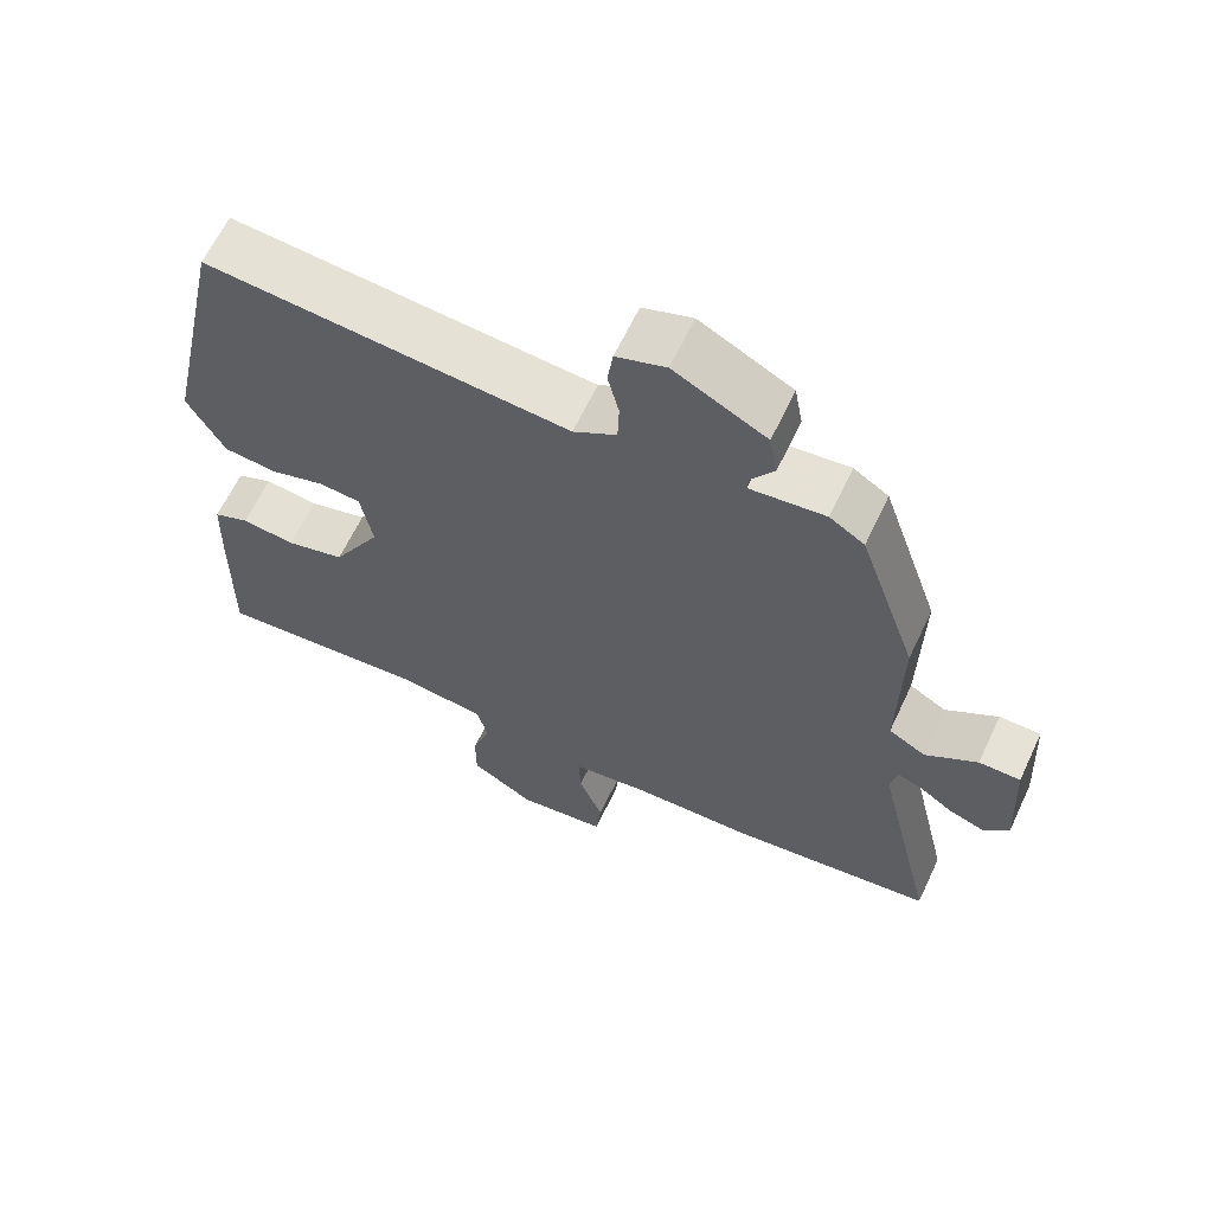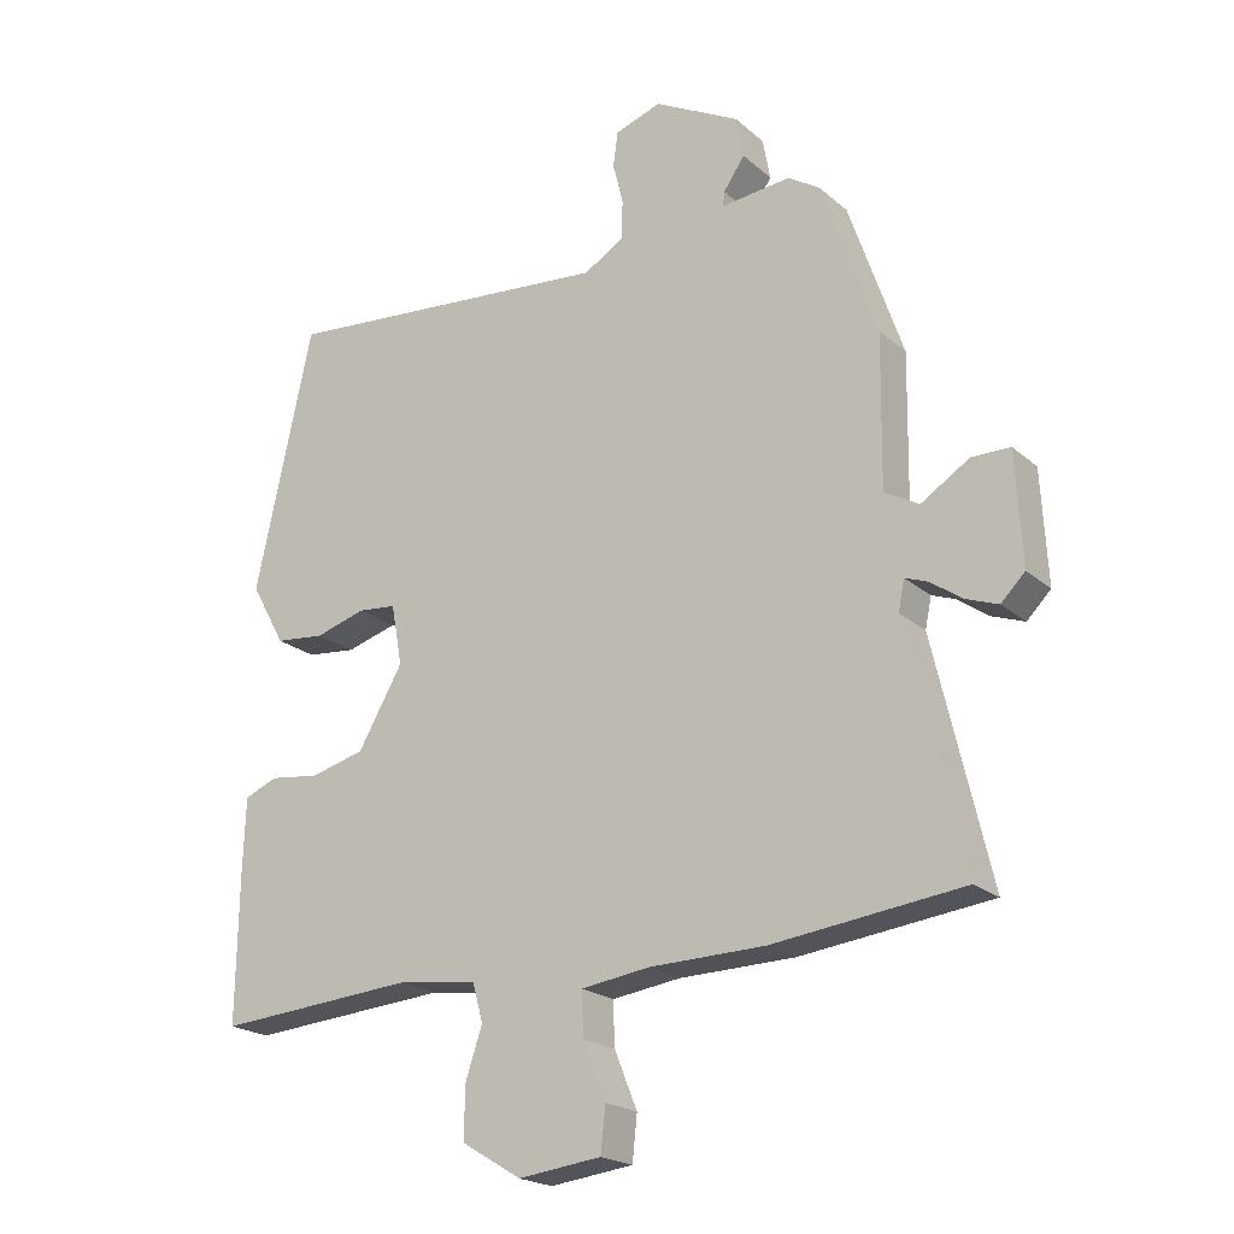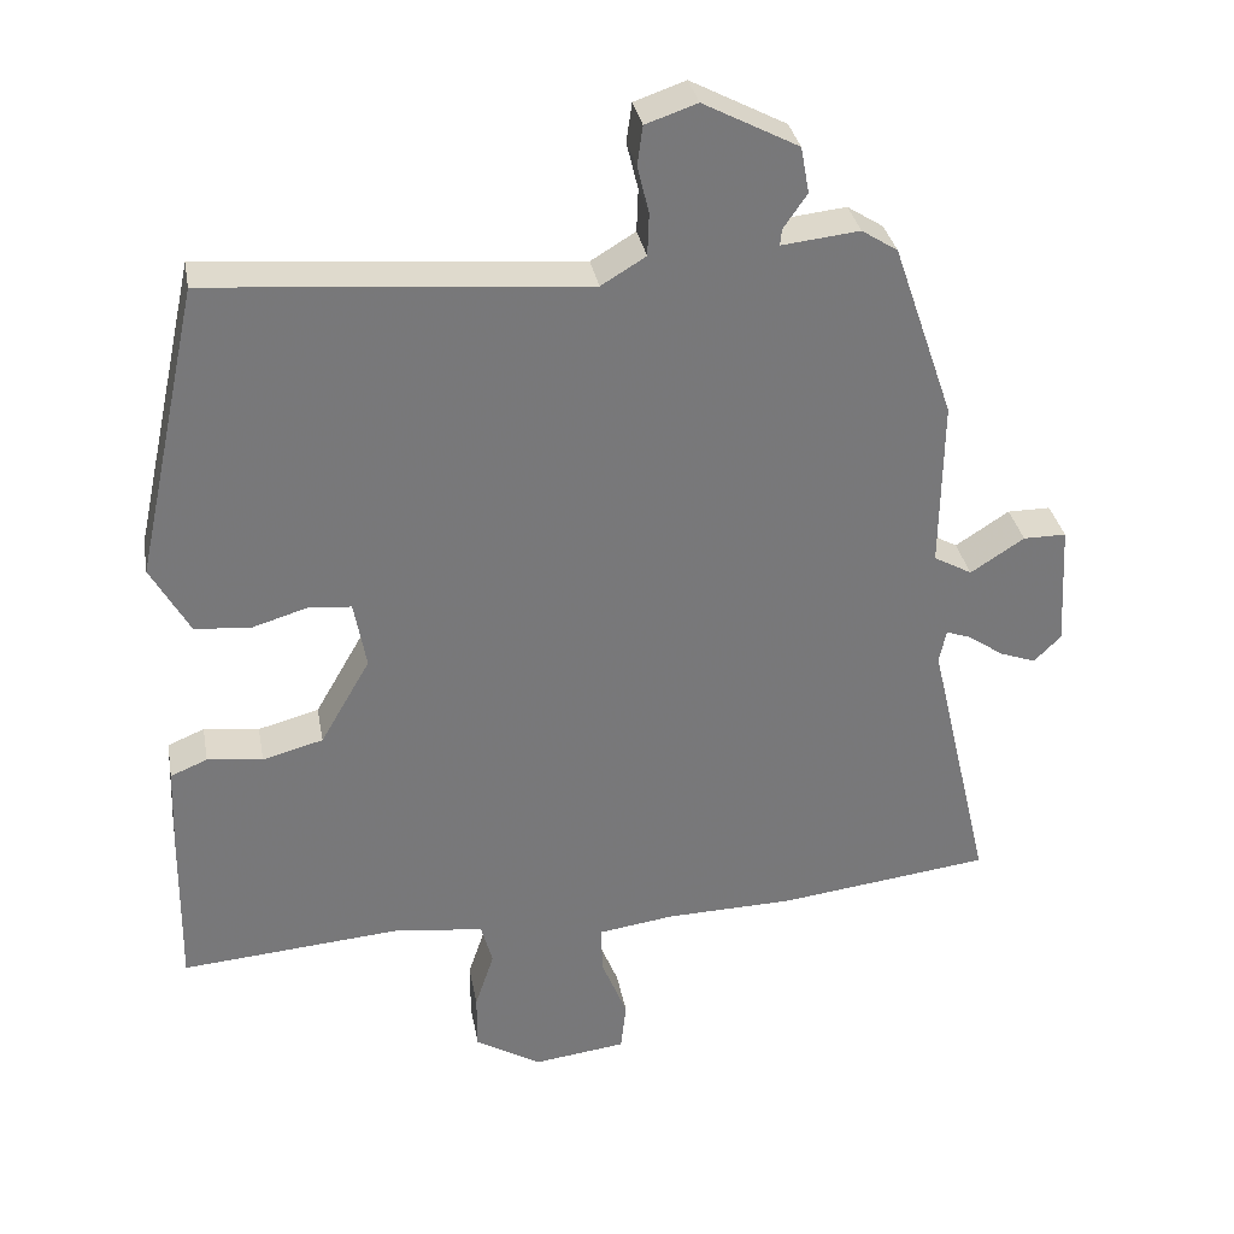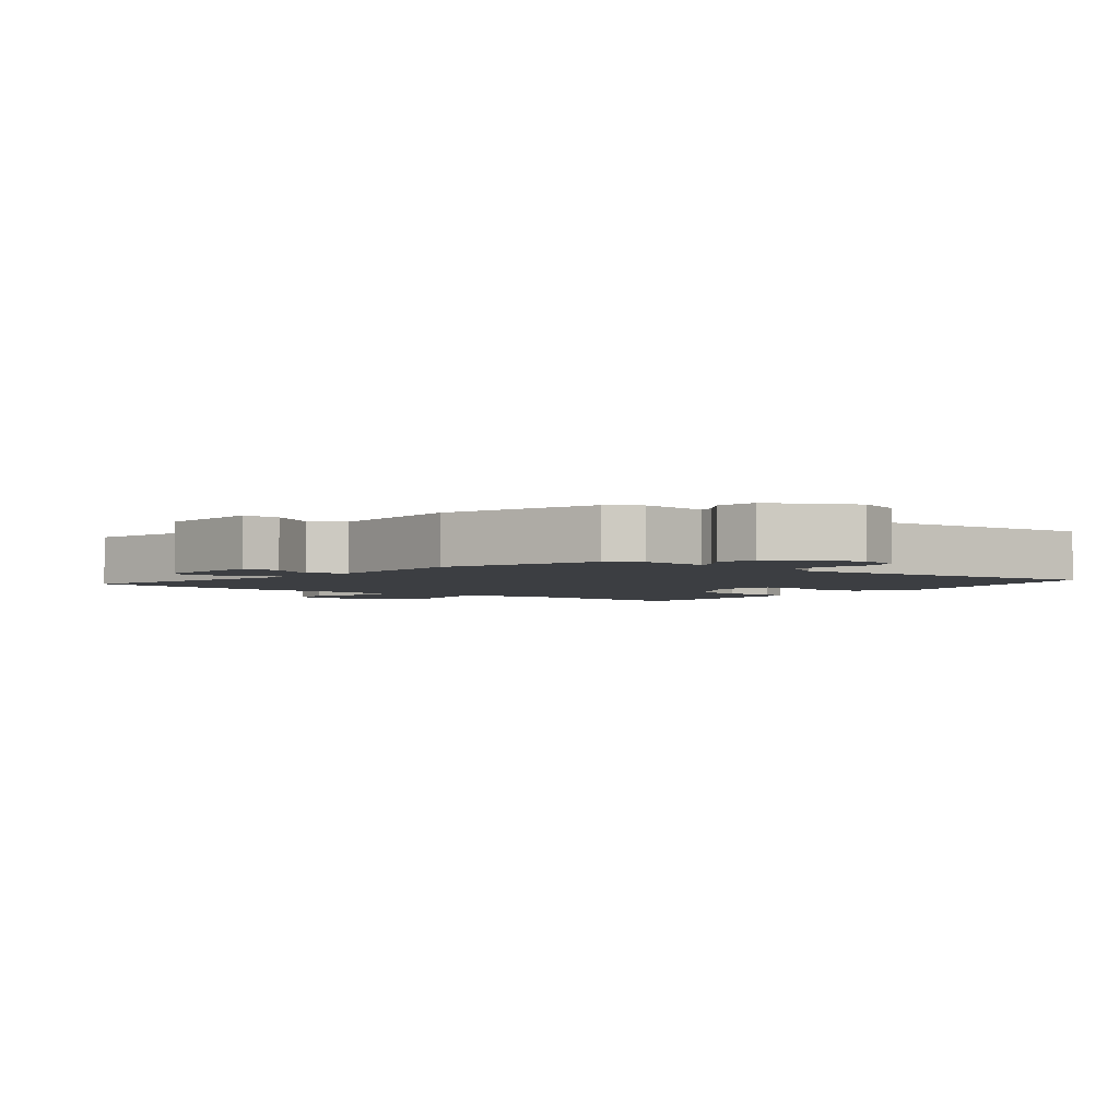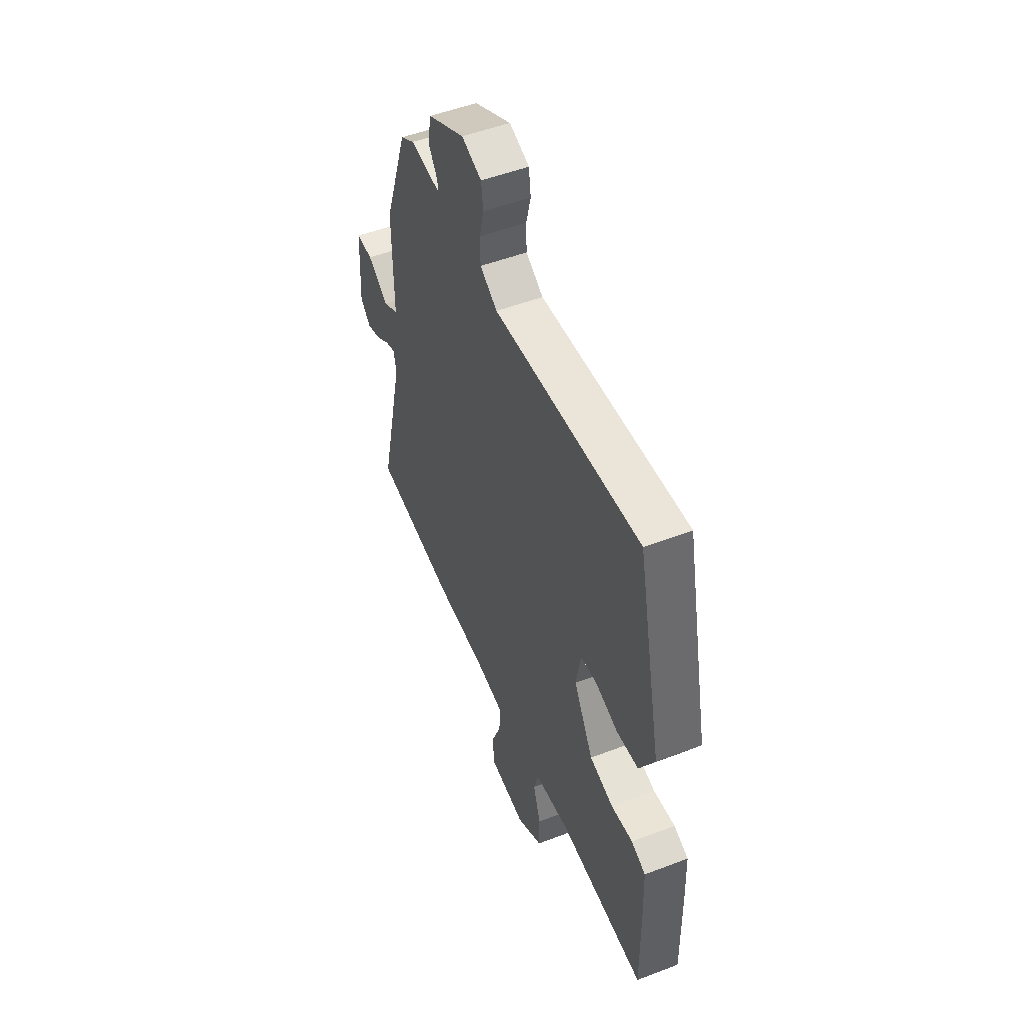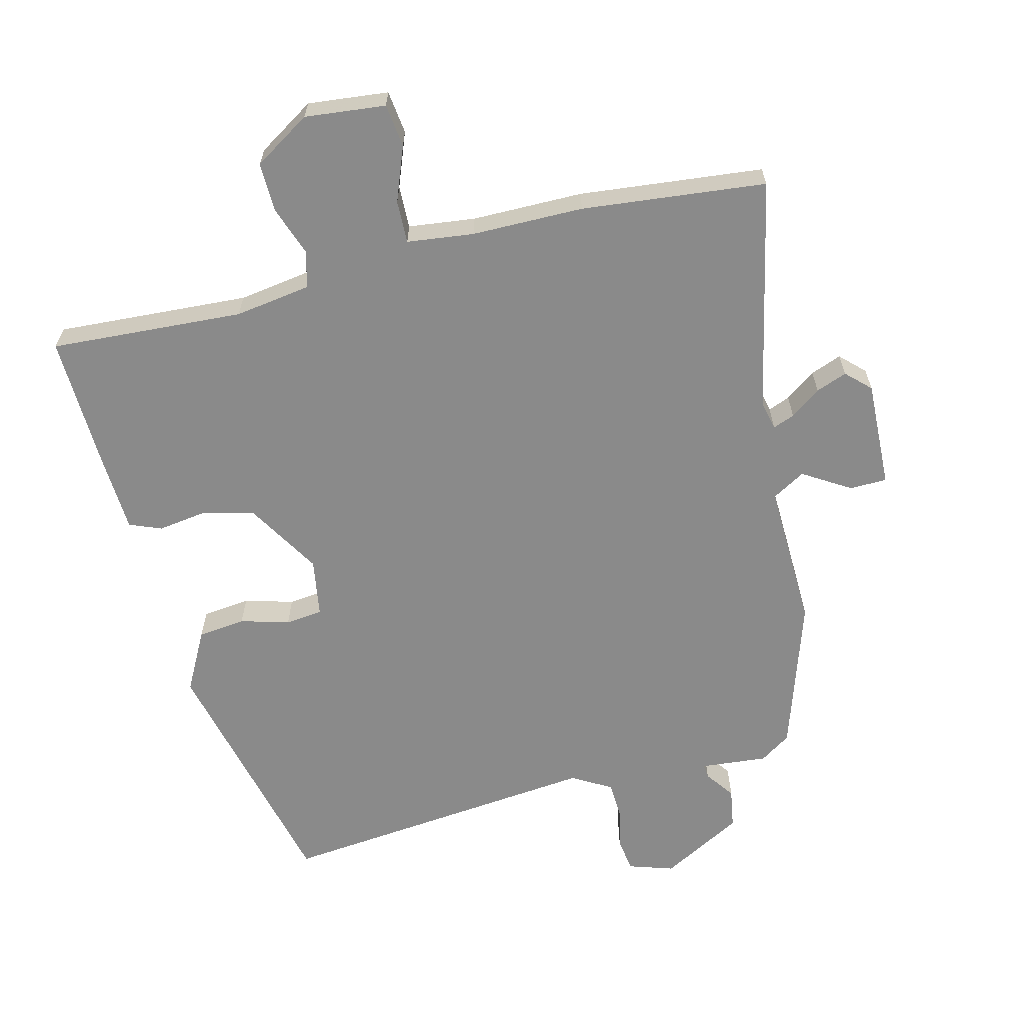
<metadata>
{"format":"obj","ext":"obj","renderer":"f3d","projection":"perspective","resolution":1024,"background":"white","views":[{"elev":63.6,"azim":-154.7,"up":"+Z"},{"elev":-20.7,"azim":-146.3,"up":"+Z"},{"elev":32.9,"azim":169.7,"up":"+Z"},{"elev":-3.0,"azim":-38.3,"up":"+Y"},{"elev":51.3,"azim":67.4,"up":"+Z"},{"elev":-63.5,"azim":-164.9,"up":"+Y"}]}
</metadata>
<code>
v 0.43 0.07 0.499
v 0.513 0.07 0.117
v 0.463 0.07 0.027
v 0.391 0.07 0.02
v 0.318 0.07 0.042
v 0.262 0.07 0.037
v 0.246 0.07 -0.051
v 0.311 0.07 -0.164
v 0.39 0.07 -0.185
v 0.462 0.07 -0.176
v 0.51 0.07 -0.196
v 0.514 0.07 -0.309
v 0.517 0.07 -0.518
v 0.227 0.07 -0.495
v 0.112 0.07 -0.51
v 0.097 0.07 -0.565
v 0.122 0.07 -0.64
v 0.122 0.07 -0.714
v 0.036 0.07 -0.766
v -0.085 0.07 -0.751
v -0.092 0.07 -0.686
v -0.059 0.07 -0.604
v -0.056 0.07 -0.54
v -0.156 0.07 -0.526
v -0.324 0.07 -0.522
v -0.6 0.07 -0.488
v -0.518 0.07 -0.138
v -0.527 0.07 -0.094
v -0.56 0.07 -0.106
v -0.606 0.07 -0.138
v -0.653 0.07 -0.155
v -0.688 0.07 -0.12
v -0.679 0.07 0.042
v -0.623 0.07 0.042
v -0.553 0.07 -0.003
v -0.503 0.07 0.025
v -0.506 0.07 0.245
v -0.427 0.07 0.474
v -0.38 0.07 0.504
v -0.279 0.07 0.493
v -0.281 0.07 0.514
v -0.312 0.07 0.559
v -0.301 0.07 0.619
v -0.177 0.07 0.684
v -0.11 0.07 0.661
v -0.103 0.07 0.61
v -0.118 0.07 0.549
v -0.116 0.07 0.493
v -0.058 0.07 0.458
v 0.43 0 0.499
v 0.513 0 0.117
v 0.463 0 0.027
v 0.391 0 0.02
v 0.318 0 0.042
v 0.262 0 0.037
v 0.246 0 -0.051
v 0.311 0 -0.164
v 0.39 0 -0.185
v 0.462 0 -0.176
v 0.51 0 -0.196
v 0.514 0 -0.309
v 0.517 0 -0.518
v 0.227 0 -0.495
v 0.112 0 -0.51
v 0.097 0 -0.565
v 0.122 0 -0.64
v 0.122 0 -0.714
v 0.036 0 -0.766
v -0.085 0 -0.751
v -0.092 0 -0.686
v -0.059 0 -0.604
v -0.056 0 -0.54
v -0.156 0 -0.526
v -0.324 0 -0.522
v -0.6 0 -0.488
v -0.518 0 -0.138
v -0.527 0 -0.094
v -0.56 0 -0.106
v -0.606 0 -0.138
v -0.653 0 -0.155
v -0.688 0 -0.12
v -0.679 0 0.042
v -0.623 0 0.042
v -0.553 0 -0.003
v -0.503 0 0.025
v -0.506 0 0.245
v -0.427 0 0.474
v -0.38 0 0.504
v -0.279 0 0.493
v -0.281 0 0.514
v -0.312 0 0.559
v -0.301 0 0.619
v -0.177 0 0.684
v -0.11 0 0.661
v -0.103 0 0.61
v -0.118 0 0.549
v -0.116 0 0.493
v -0.058 0 0.458
f 45 46 47
f 44 45 47
f 43 44 47
f 42 43 47
f 41 42 47
f 40 41 47 48
f 38 39 40
f 37 38 40
f 36 37 40
f 36 40 48 49
f 33 34 35
f 32 33 35
f 31 32 35
f 30 31 35
f 29 30 35
f 28 29 35 36
f 49 1 2
f 36 49 2
f 28 36 2
f 27 28 2
f 24 25 26 27
f 20 21 22
f 19 20 22
f 18 19 22
f 17 18 22
f 16 17 22
f 15 16 22 23
f 12 13 14
f 11 12 14
f 10 11 14
f 9 10 14
f 8 9 14 15
f 23 24 27
f 15 23 27
f 8 15 27
f 7 8 27
f 3 4 5
f 2 3 5
f 6 7 27
f 6 27 2
f 2 5 6
f 96 95 94
f 96 94 93
f 96 93 92
f 96 92 91
f 96 91 90
f 97 96 90 89
f 89 88 87
f 89 87 86
f 89 86 85
f 98 97 89 85
f 84 83 82
f 84 82 81
f 84 81 80
f 84 80 79
f 84 79 78
f 85 84 78 77
f 51 50 98
f 51 98 85
f 51 85 77
f 51 77 76
f 76 75 74 73
f 71 70 69
f 71 69 68
f 71 68 67
f 71 67 66
f 71 66 65
f 72 71 65 64
f 63 62 61
f 63 61 60
f 63 60 59
f 63 59 58
f 64 63 58 57
f 76 73 72
f 76 72 64
f 76 64 57
f 76 57 56
f 54 53 52
f 54 52 51
f 76 56 55
f 51 76 55
f 55 54 51
f 1 50 51 2
f 2 51 52 3
f 3 52 53 4
f 4 53 54 5
f 5 54 55 6
f 6 55 56 7
f 7 56 57 8
f 8 57 58 9
f 9 58 59 10
f 10 59 60 11
f 11 60 61 12
f 12 61 62 13
f 13 62 63 14
f 14 63 64 15
f 15 64 65 16
f 16 65 66 17
f 17 66 67 18
f 18 67 68 19
f 19 68 69 20
f 20 69 70 21
f 21 70 71 22
f 22 71 72 23
f 23 72 73 24
f 24 73 74 25
f 25 74 75 26
f 26 75 76 27
f 27 76 77 28
f 28 77 78 29
f 29 78 79 30
f 30 79 80 31
f 31 80 81 32
f 32 81 82 33
f 33 82 83 34
f 34 83 84 35
f 35 84 85 36
f 36 85 86 37
f 37 86 87 38
f 38 87 88 39
f 39 88 89 40
f 40 89 90 41
f 41 90 91 42
f 42 91 92 43
f 43 92 93 44
f 44 93 94 45
f 45 94 95 46
f 46 95 96 47
f 47 96 97 48
f 48 97 98 49
f 49 98 50 1

</code>
